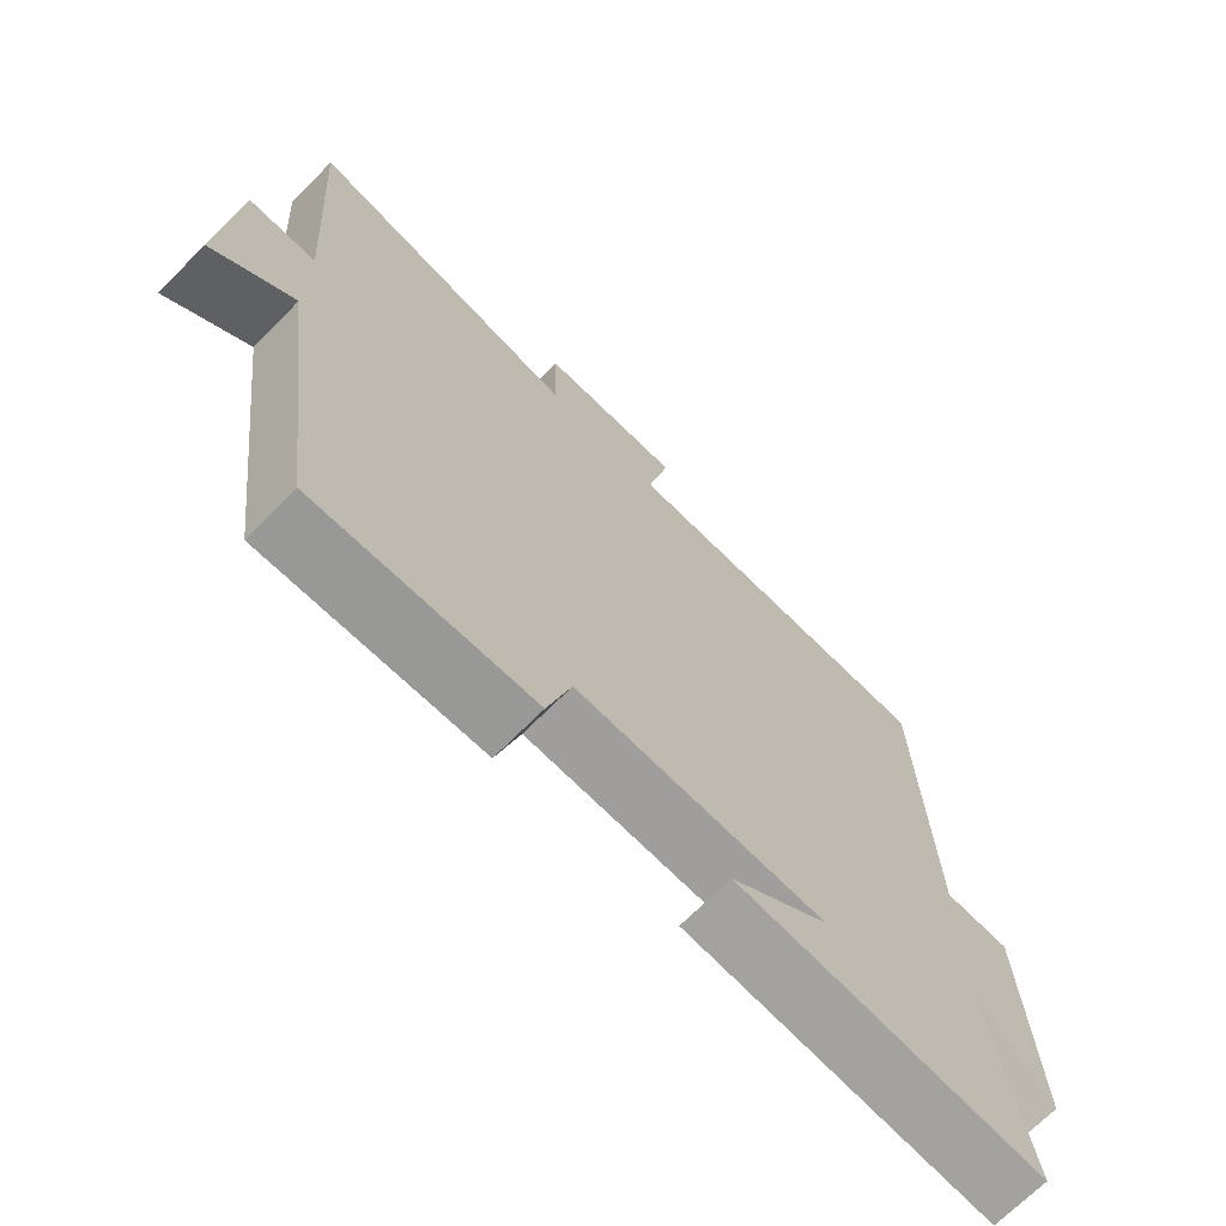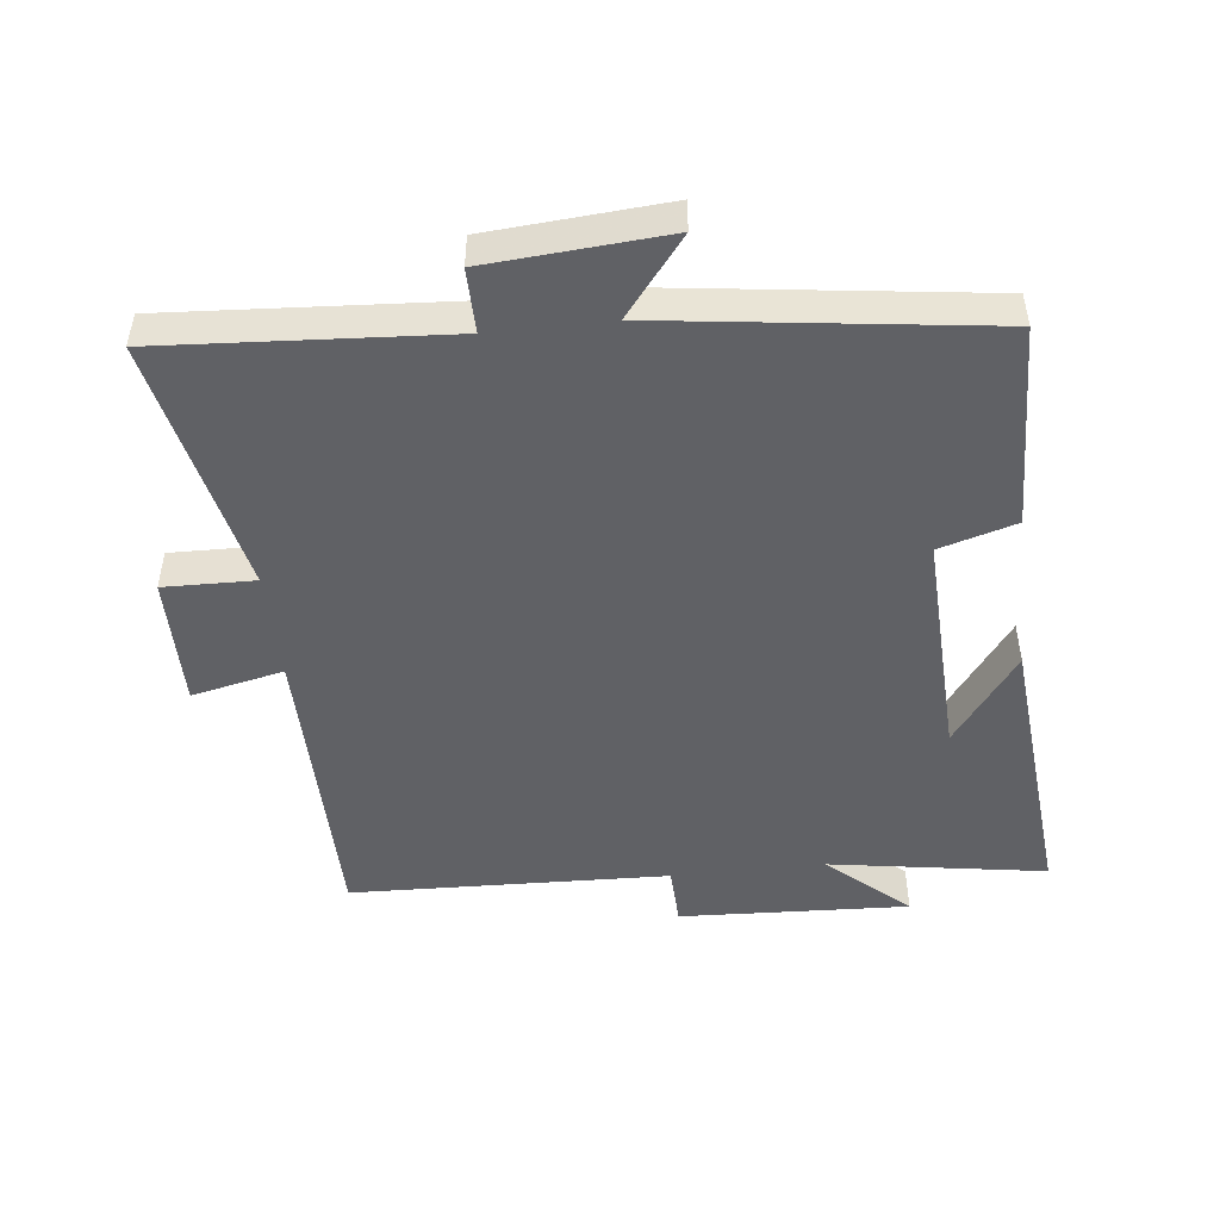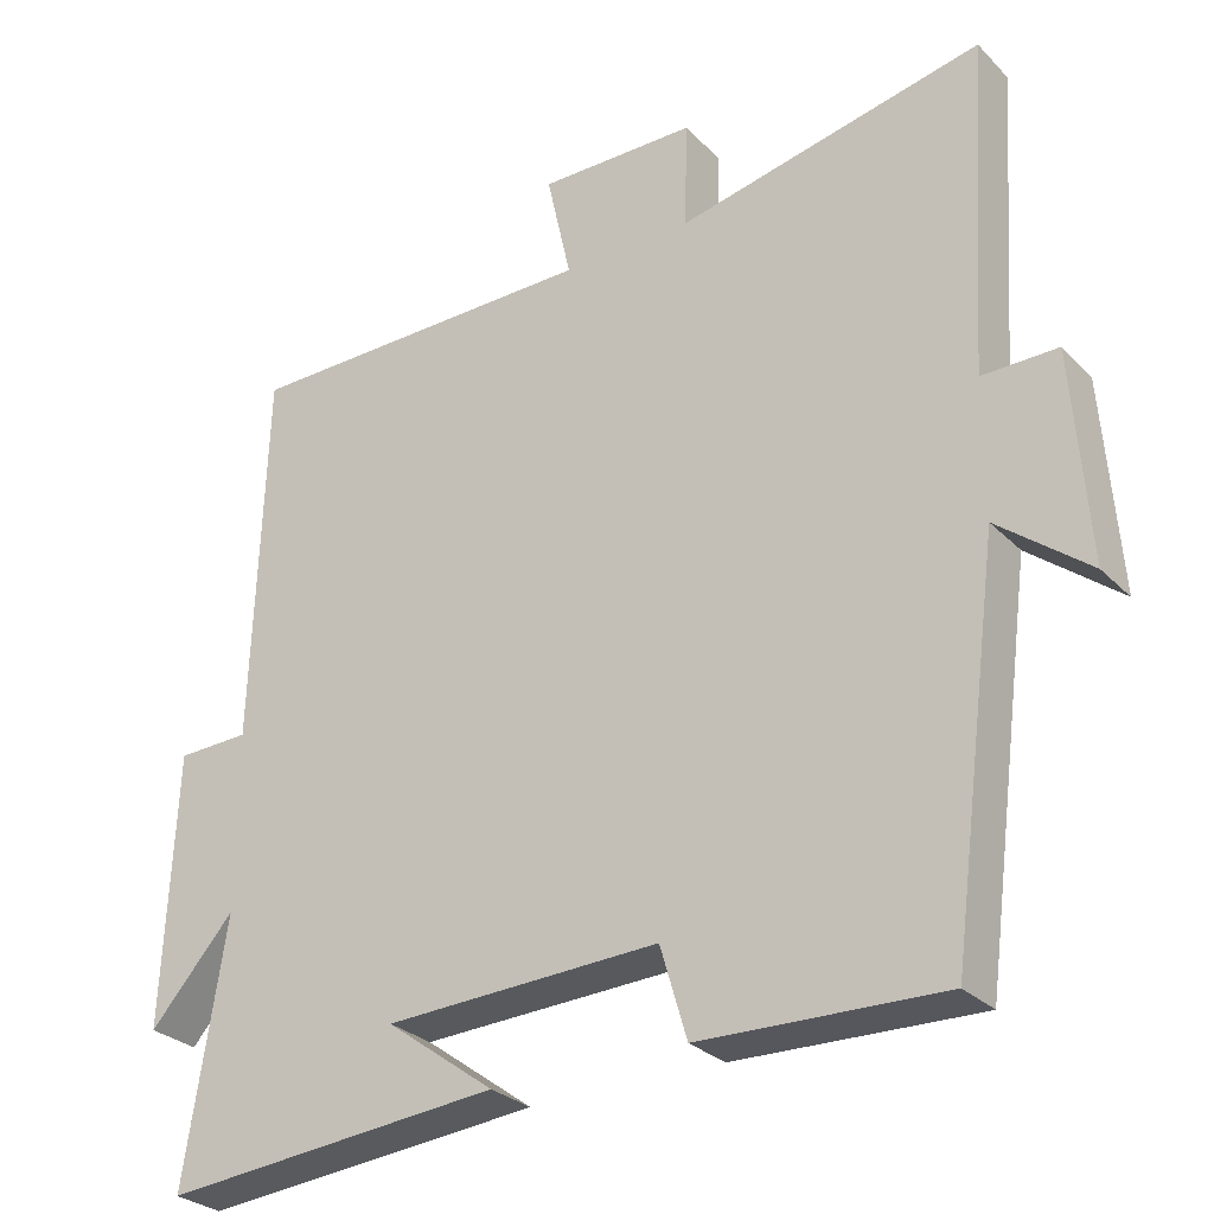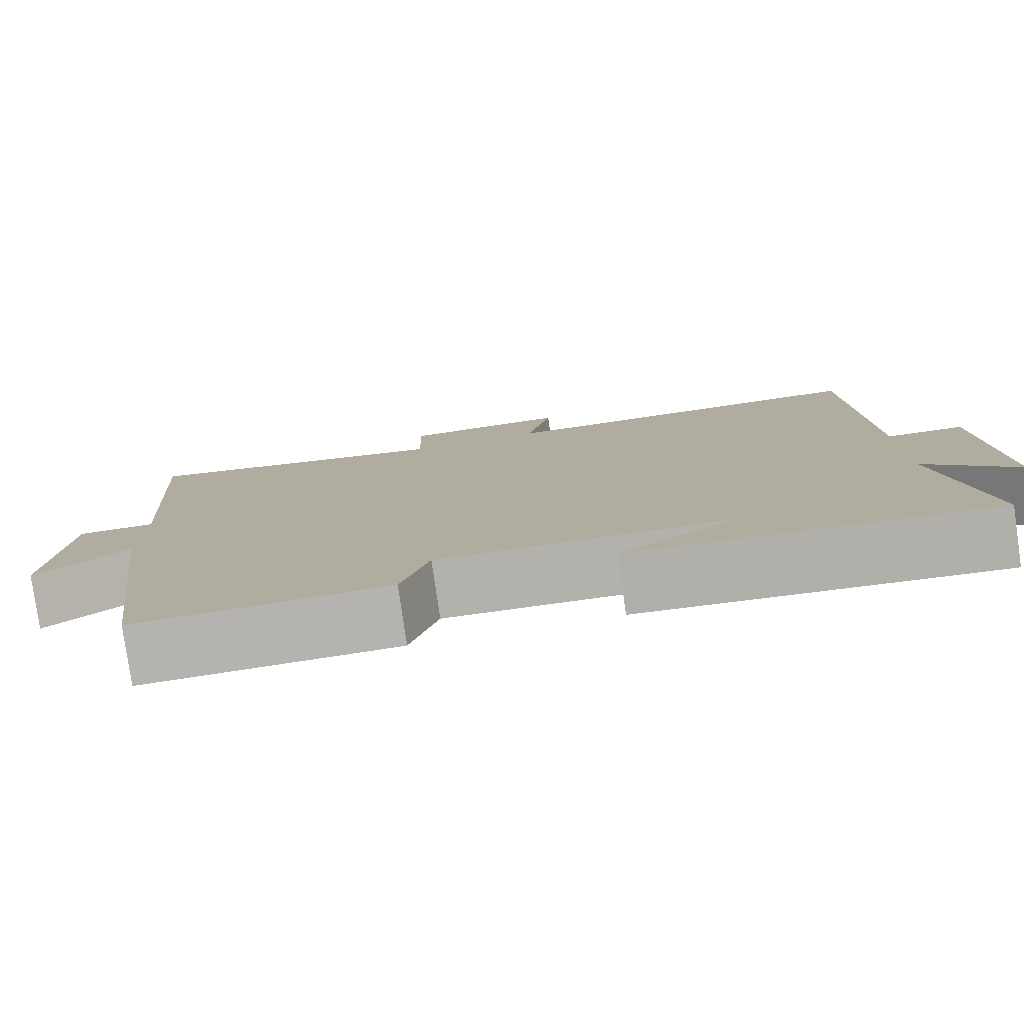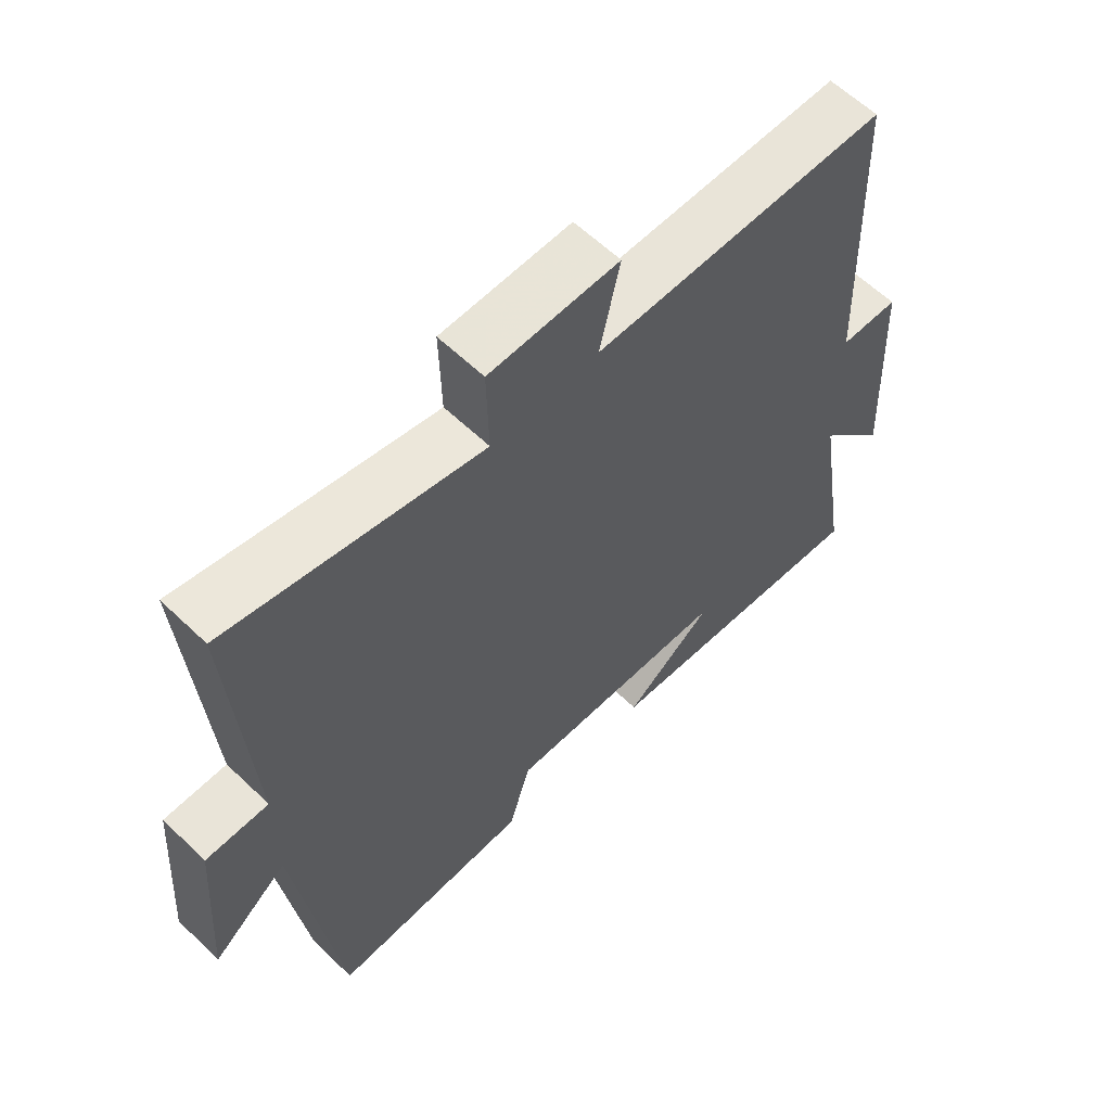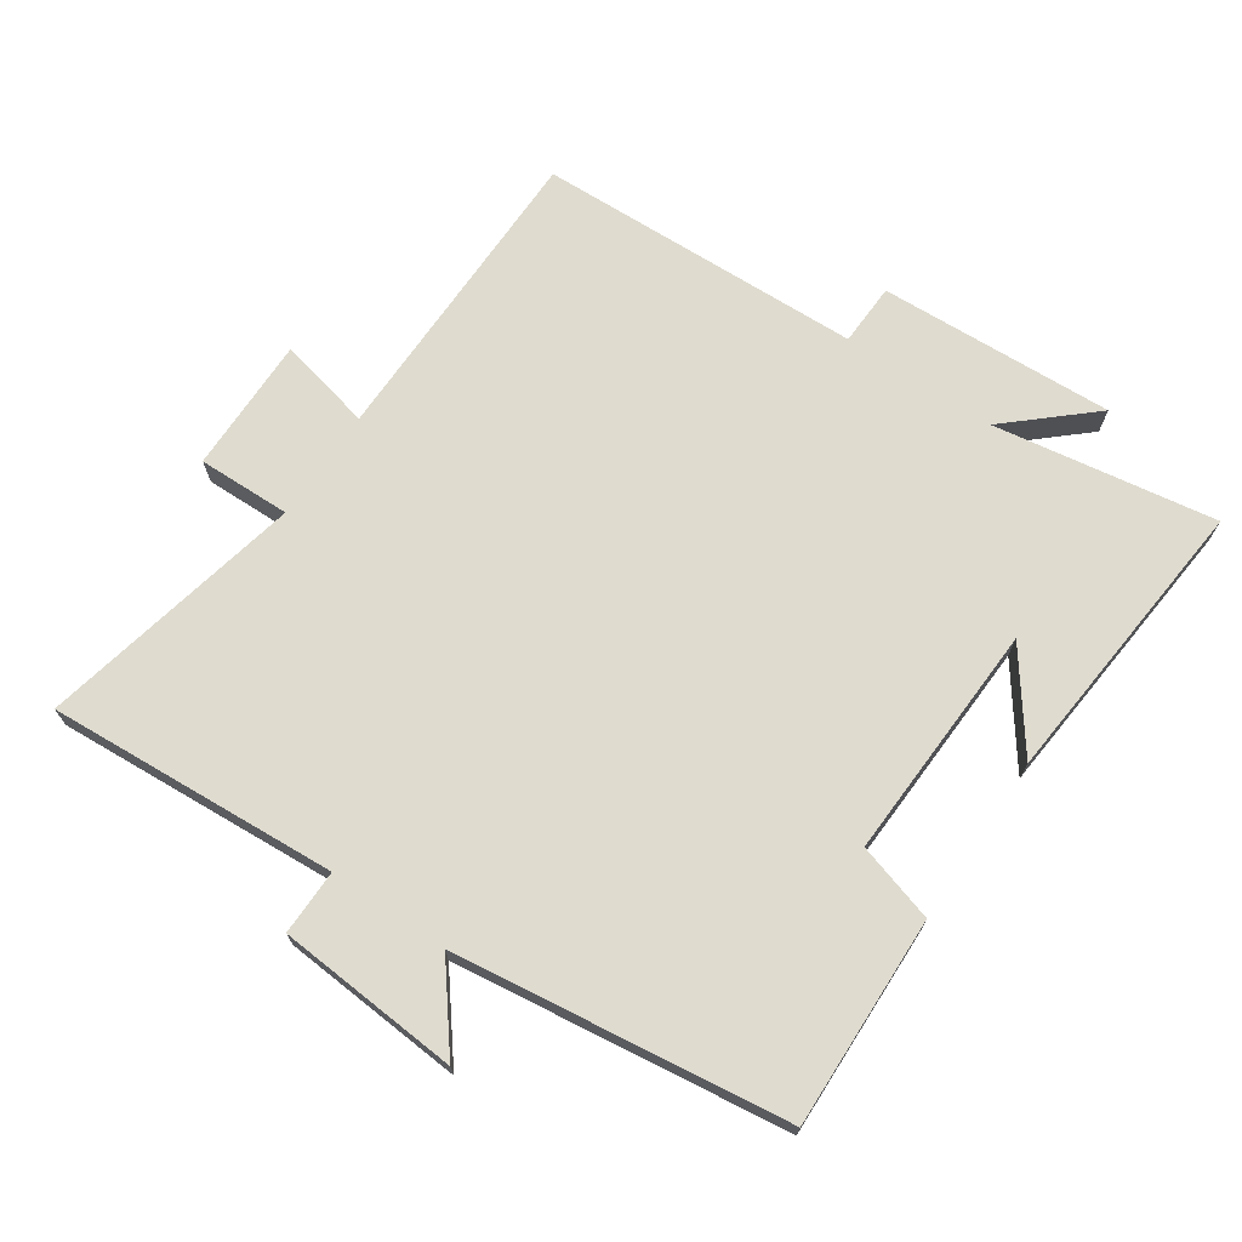
<metadata>
{"format":"obj","ext":"obj","renderer":"f3d","projection":"perspective","resolution":1024,"background":"white","views":[{"elev":-69.5,"azim":135.3,"up":"+Z"},{"elev":-48.1,"azim":96.4,"up":"+Y"},{"elev":-28.4,"azim":34.6,"up":"+Z"},{"elev":-79.8,"azim":-171.8,"up":"+Z"},{"elev":60.6,"azim":134.3,"up":"+Z"},{"elev":70.3,"azim":124.2,"up":"+Y"}]}
</metadata>
<code>
v -0.552 0.07 -0.539
v -0.5 0.07 -0.212
v -0.608 0.07 -0.333
v -0.592 0.07 0.013
v -0.5 0.07 0.016
v -0.484 0.07 0.497
v -0.027 0.07 0.5
v -0.058 0.07 0.639
v 0.142 0.07 0.637
v 0.139 0.07 0.5
v 0.528 0.07 0.583
v 0.5 0.07 0.156
v 0.596 0.07 0.157
v 0.616 0.07 -0.111
v 0.5 0.07 -0.02
v 0.436 0.07 -0.509
v 0.127 0.07 -0.5
v 0.093 0.07 -0.385
v -0.257 0.07 -0.399
v -0.119 0.07 -0.5
v -0.552 0 -0.539
v -0.5 0 -0.212
v -0.608 0 -0.333
v -0.592 0 0.013
v -0.5 0 0.016
v -0.484 0 0.497
v -0.027 0 0.5
v -0.058 0 0.639
v 0.142 0 0.637
v 0.139 0 0.5
v 0.528 0 0.583
v 0.5 0 0.156
v 0.596 0 0.157
v 0.616 0 -0.111
v 0.5 0 -0.02
v 0.436 0 -0.509
v 0.127 0 -0.5
v 0.093 0 -0.385
v -0.257 0 -0.399
v -0.119 0 -0.5
f 19 20 1
f 15 16 17 18
f 15 18 19
f 12 13 14 15
f 12 15 19 1
f 10 11 12 1
f 7 8 9 10
f 5 6 7 10
f 2 3 4 5
f 2 5 10
f 1 2 10
f 21 40 39
f 38 37 36 35
f 39 38 35
f 35 34 33 32
f 21 39 35 32
f 21 32 31 30
f 30 29 28 27
f 30 27 26 25
f 25 24 23 22
f 30 25 22
f 30 22 21
f 1 21 22 2
f 2 22 23 3
f 3 23 24 4
f 4 24 25 5
f 5 25 26 6
f 6 26 27 7
f 7 27 28 8
f 8 28 29 9
f 9 29 30 10
f 10 30 31 11
f 11 31 32 12
f 12 32 33 13
f 13 33 34 14
f 14 34 35 15
f 15 35 36 16
f 16 36 37 17
f 17 37 38 18
f 18 38 39 19
f 19 39 40 20
f 20 40 21 1

</code>
